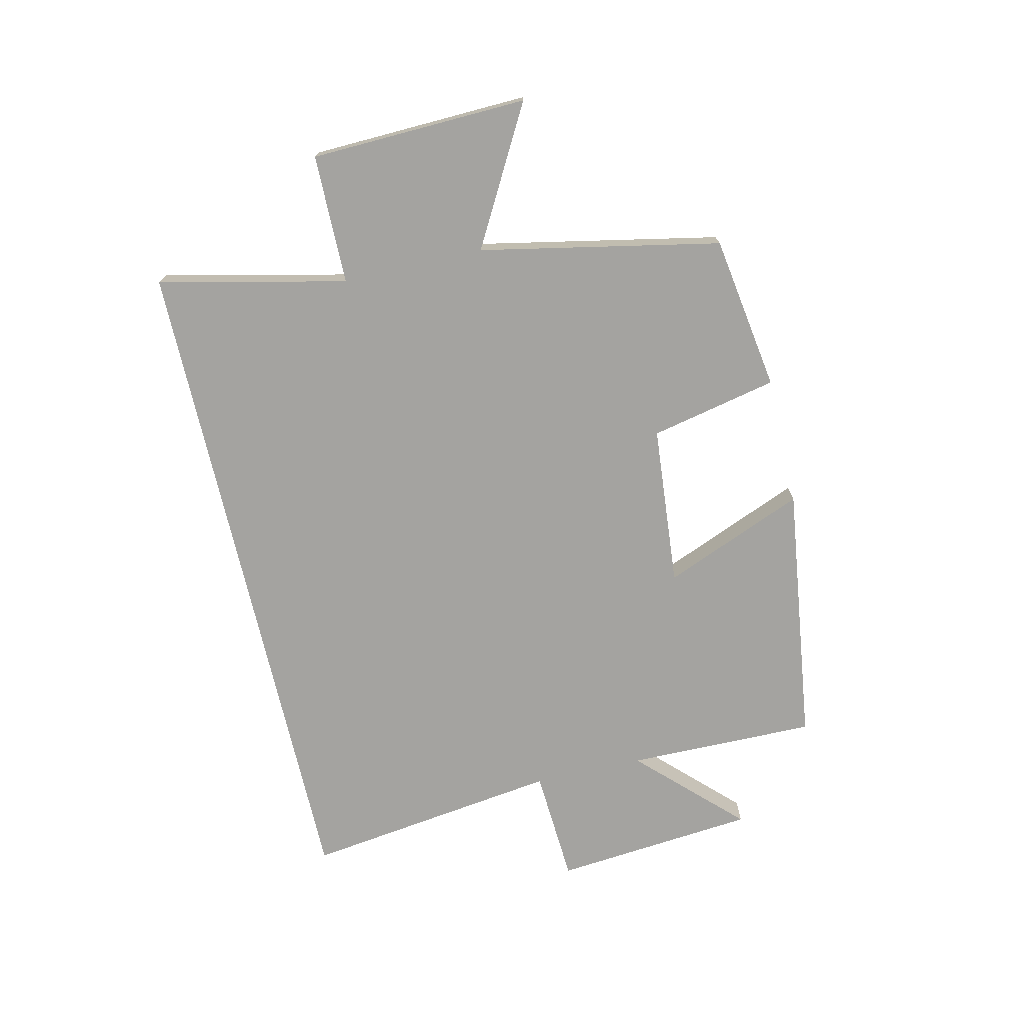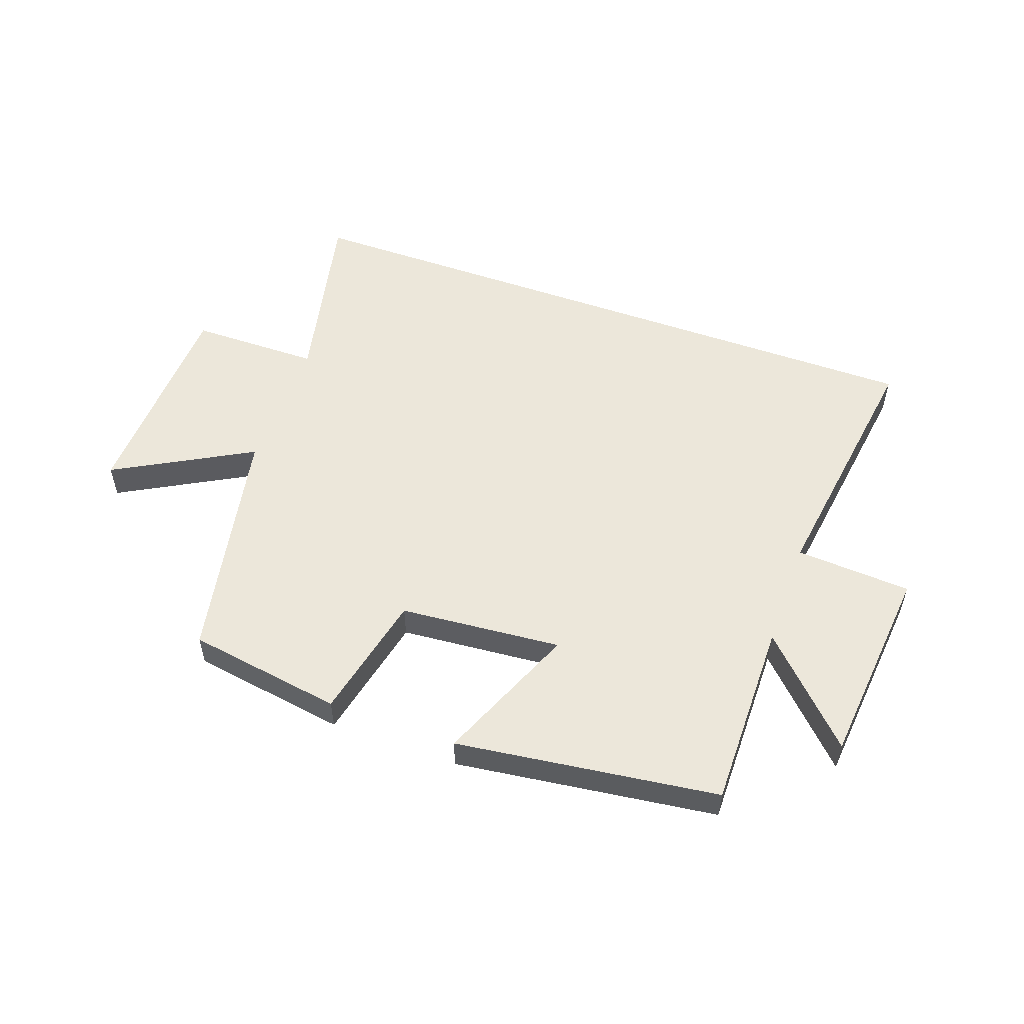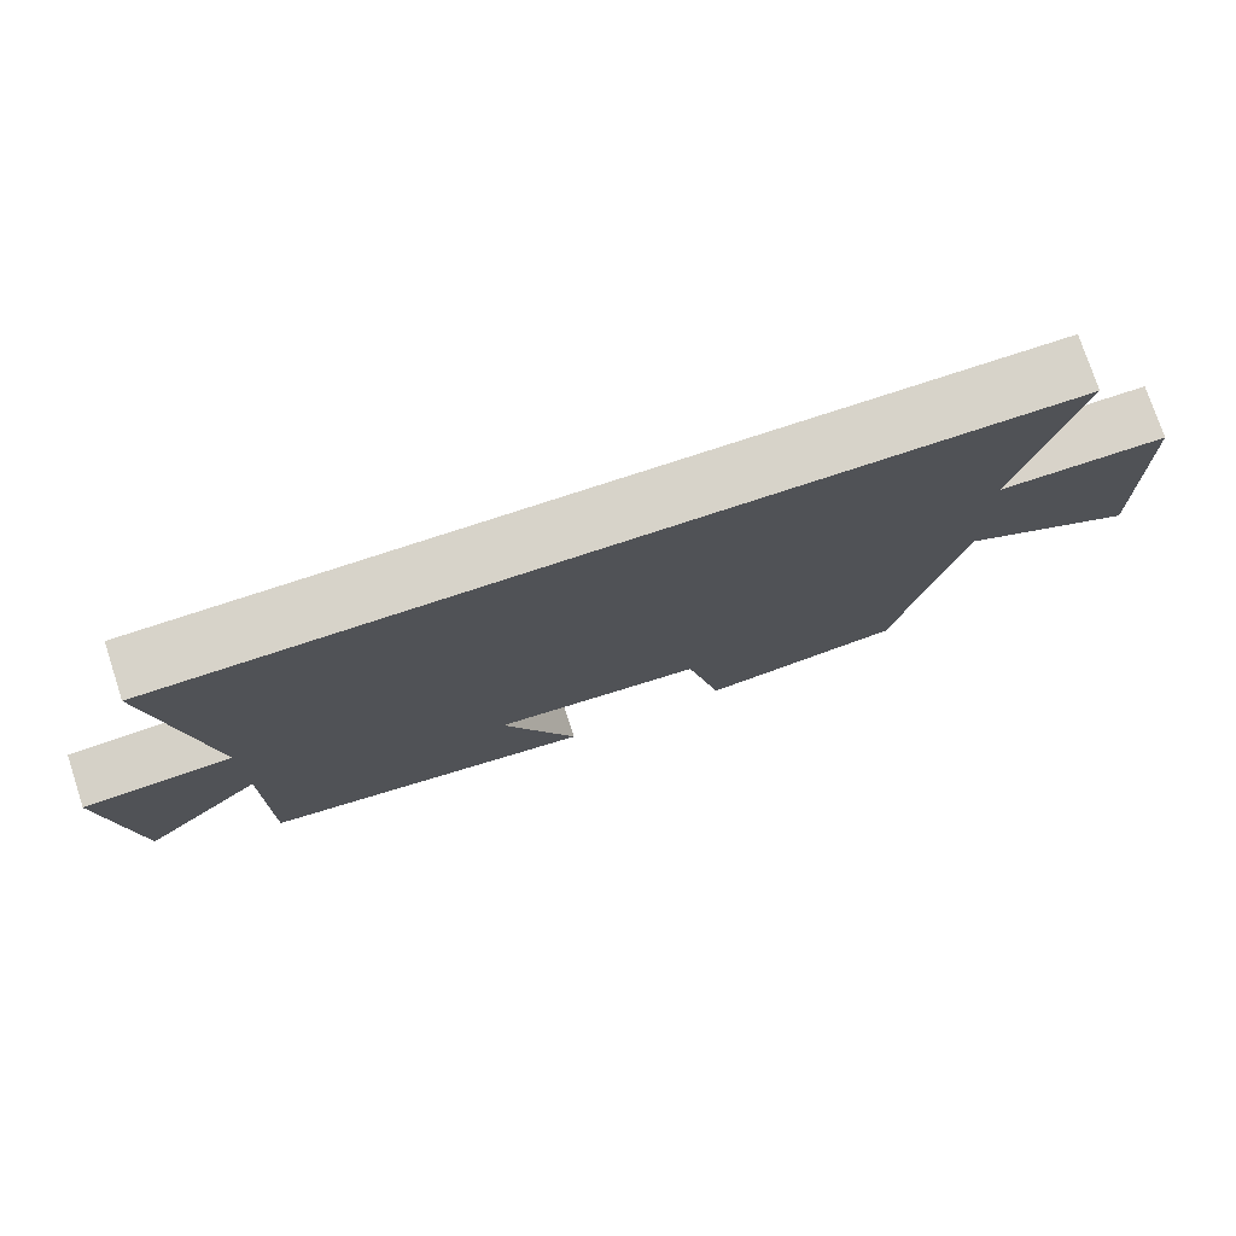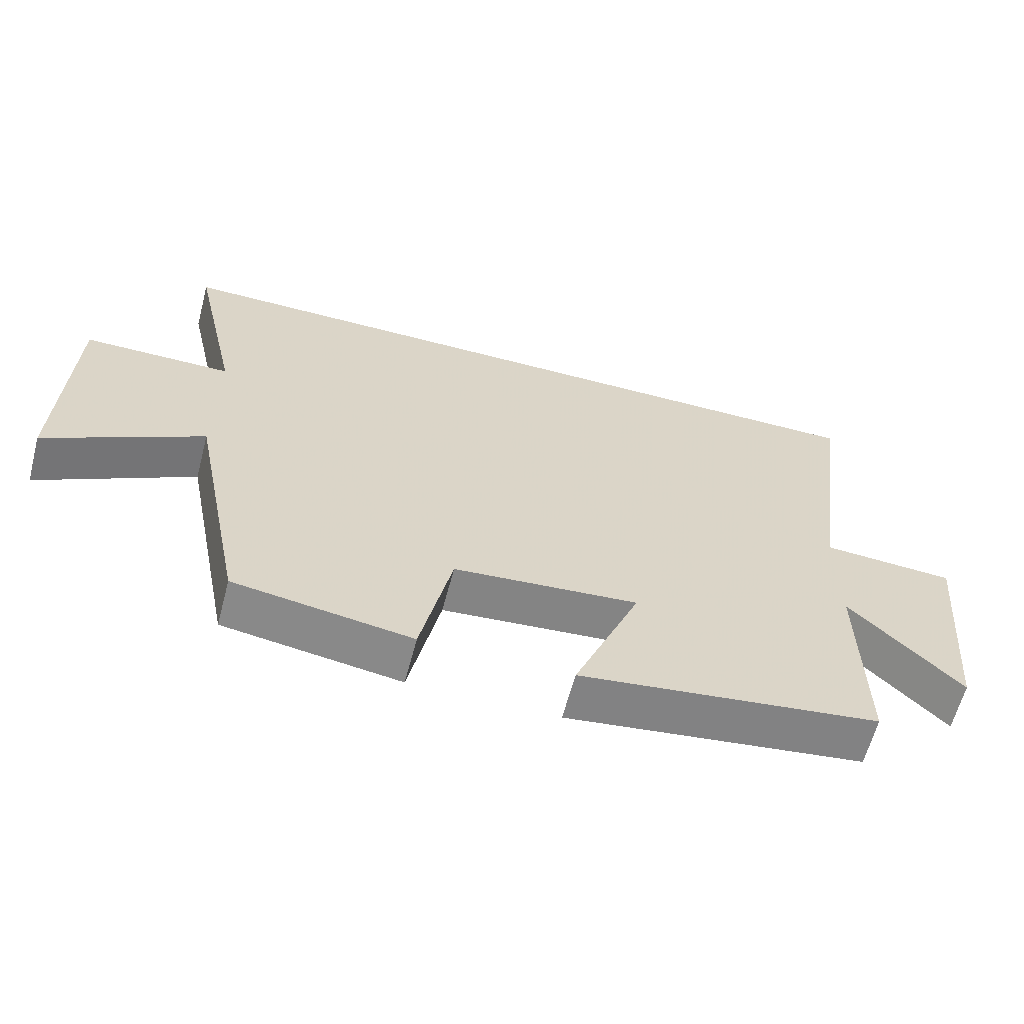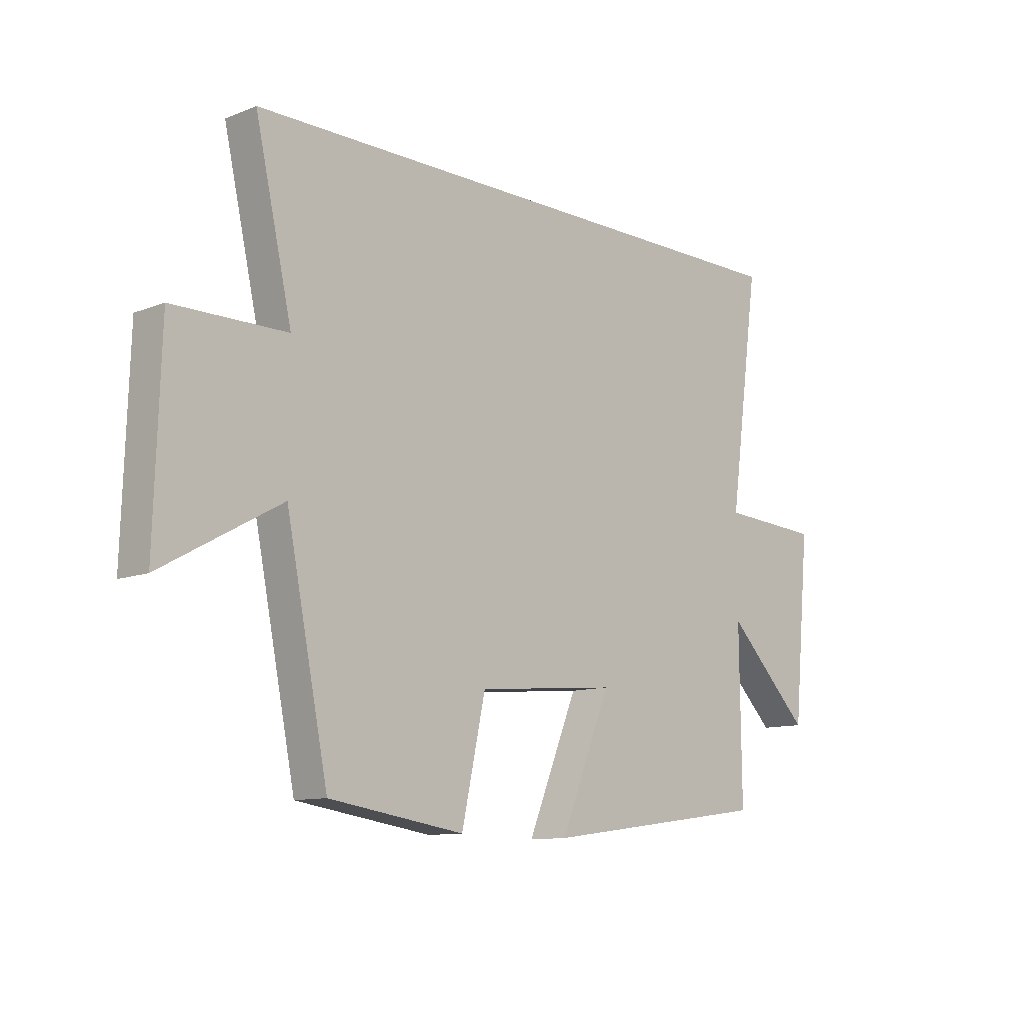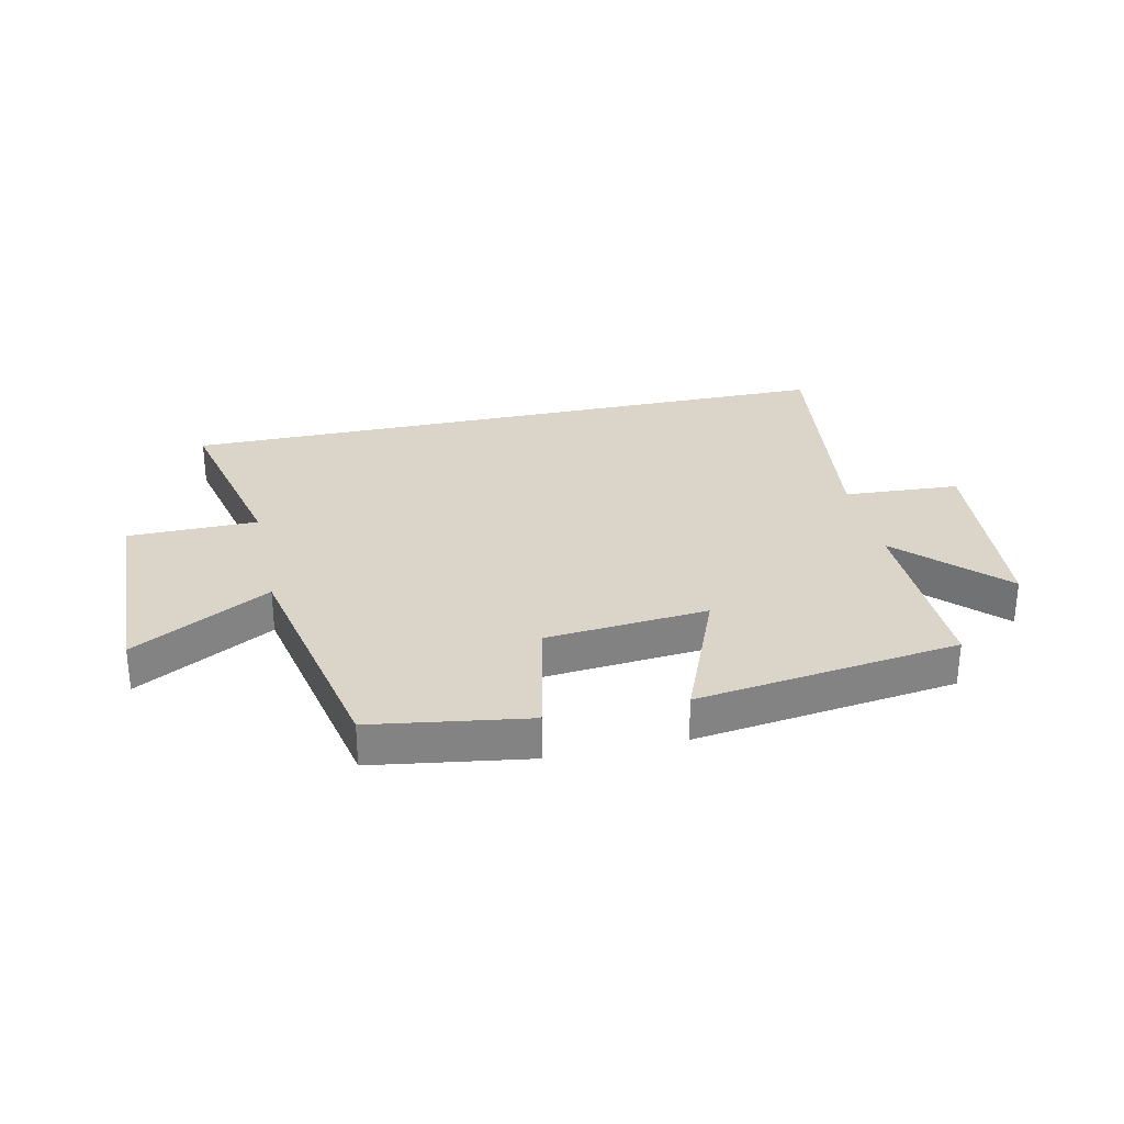
<metadata>
{"format":"obj","ext":"obj","renderer":"f3d","projection":"perspective","resolution":1024,"background":"white","views":[{"elev":-73.0,"azim":103.0,"up":"+Y"},{"elev":53.8,"azim":-160.1,"up":"+Y"},{"elev":76.4,"azim":-18.2,"up":"+Z"},{"elev":-62.4,"azim":165.2,"up":"+Z"},{"elev":-10.9,"azim":134.0,"up":"+Z"},{"elev":29.2,"azim":167.5,"up":"+Y"}]}
</metadata>
<code>
v 0.419 0.07 -0.46
v 0.158 0.07 -0.5
v 0.112 0.07 -0.286
v -0.16 0.07 -0.262
v -0.062 0.07 -0.5
v -0.503 0.07 -0.441
v -0.5 0.07 -0.122
v -0.663 0.07 -0.288
v -0.695 0.07 0.054
v -0.5 0.07 0.066
v -0.559 0.07 0.5
v 0.571 0.07 0.5
v 0.5 0.07 0.184
v 0.718 0.07 0.182
v 0.73 0.07 -0.184
v 0.5 0.07 -0.056
v 0.419 0 -0.46
v 0.158 0 -0.5
v 0.112 0 -0.286
v -0.16 0 -0.262
v -0.062 0 -0.5
v -0.503 0 -0.441
v -0.5 0 -0.122
v -0.663 0 -0.288
v -0.695 0 0.054
v -0.5 0 0.066
v -0.559 0 0.5
v 0.571 0 0.5
v 0.5 0 0.184
v 0.718 0 0.182
v 0.73 0 -0.184
v 0.5 0 -0.056
f 13 14 15 16
f 13 16 1 2
f 10 11 12 13
f 7 8 9 10
f 7 10 13
f 4 5 6 7
f 3 4 7 13
f 2 3 13
f 32 31 30 29
f 18 17 32 29
f 29 28 27 26
f 26 25 24 23
f 29 26 23
f 23 22 21 20
f 29 23 20 19
f 29 19 18
f 1 17 18 2
f 2 18 19 3
f 3 19 20 4
f 4 20 21 5
f 5 21 22 6
f 6 22 23 7
f 7 23 24 8
f 8 24 25 9
f 9 25 26 10
f 10 26 27 11
f 11 27 28 12
f 12 28 29 13
f 13 29 30 14
f 14 30 31 15
f 15 31 32 16
f 16 32 17 1

</code>
